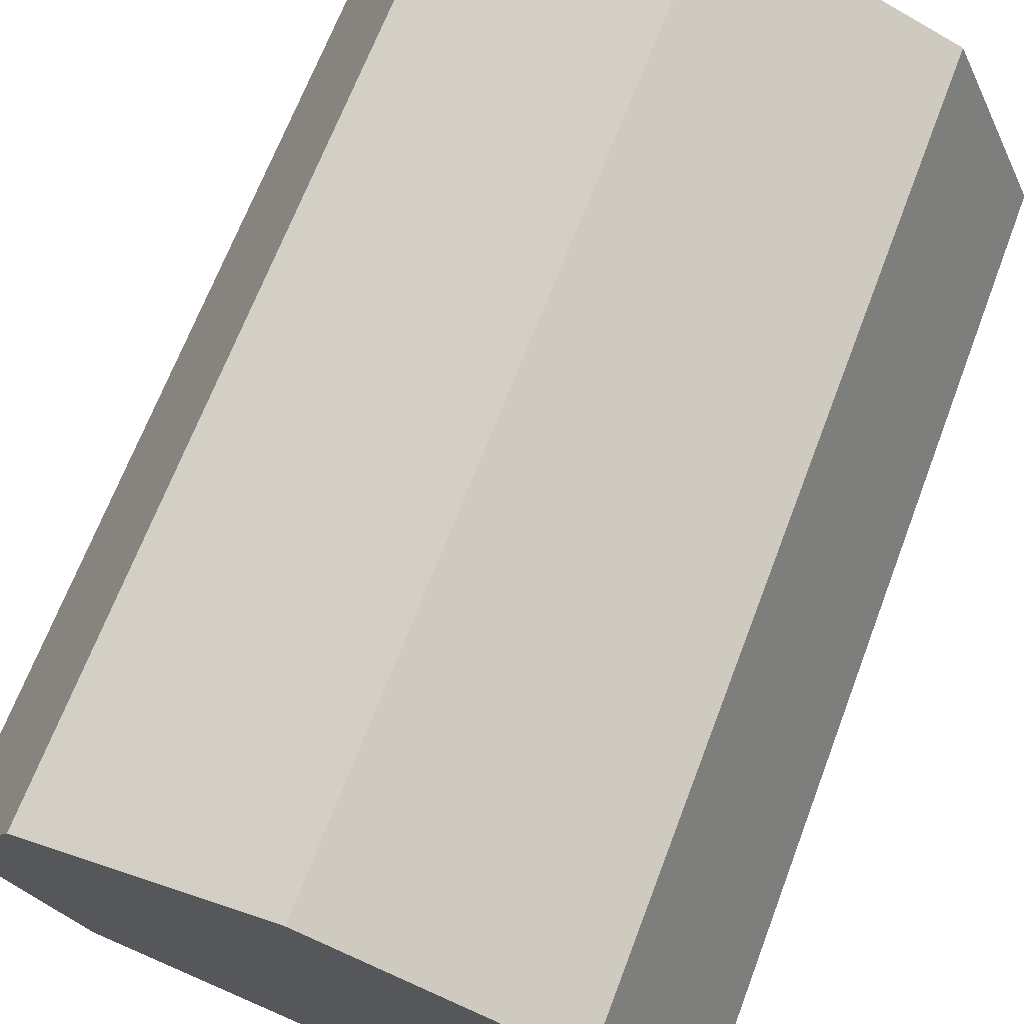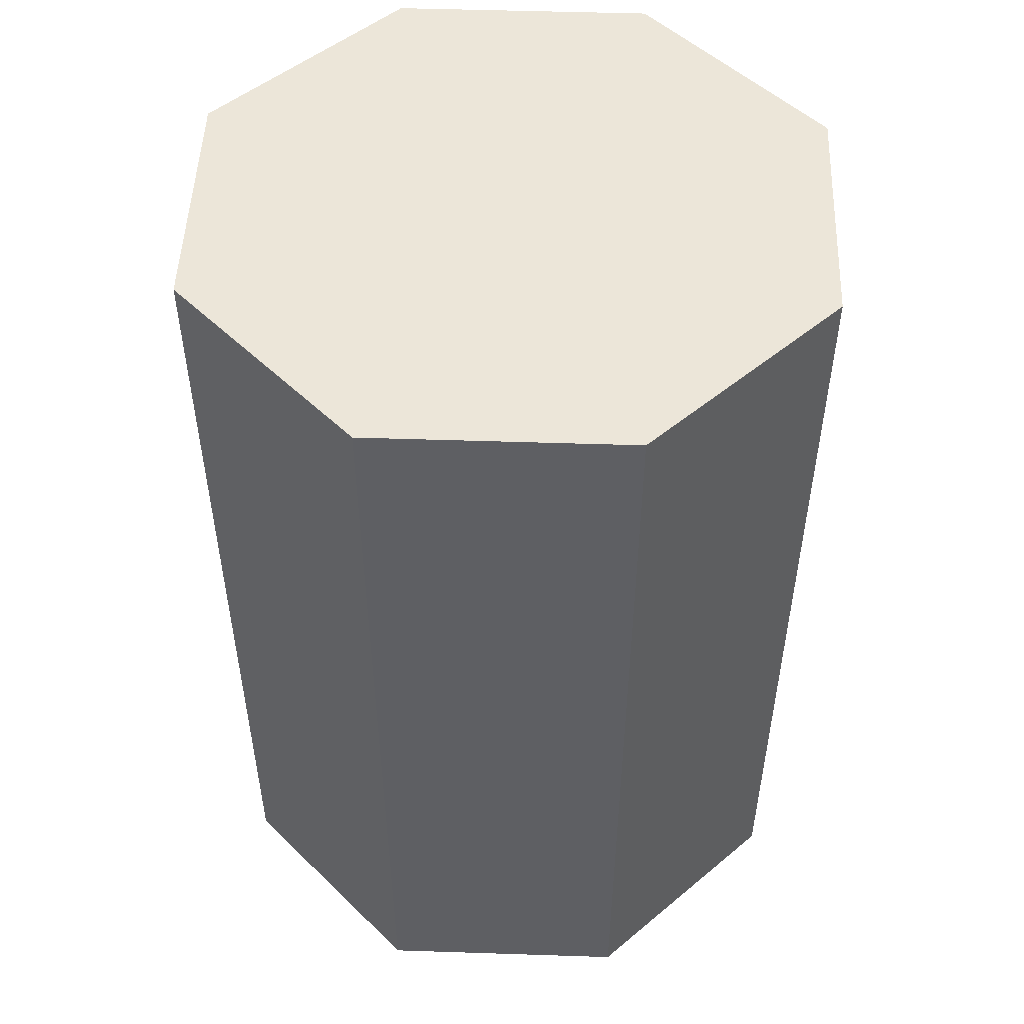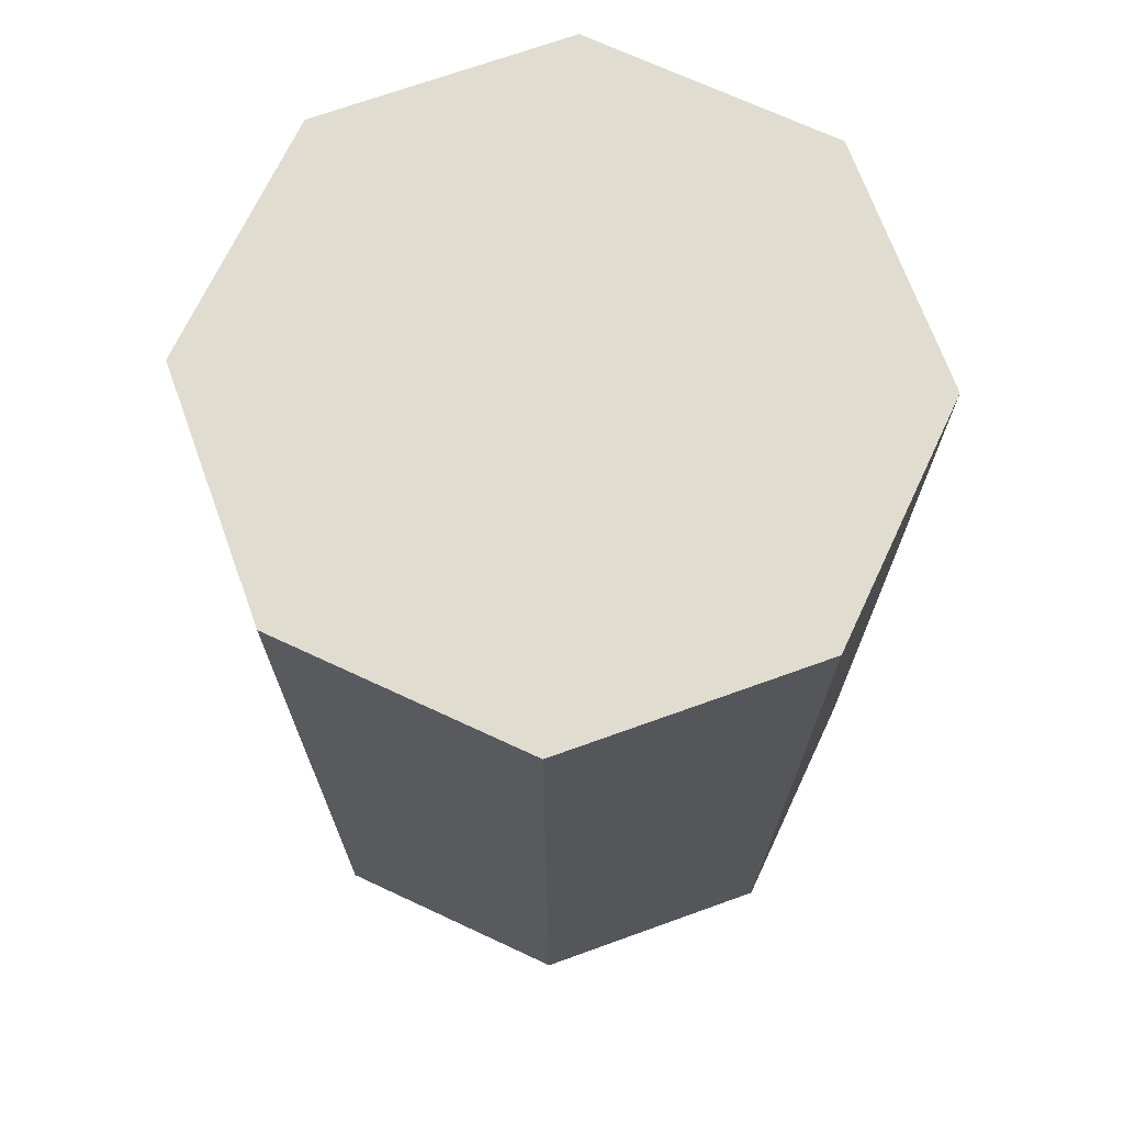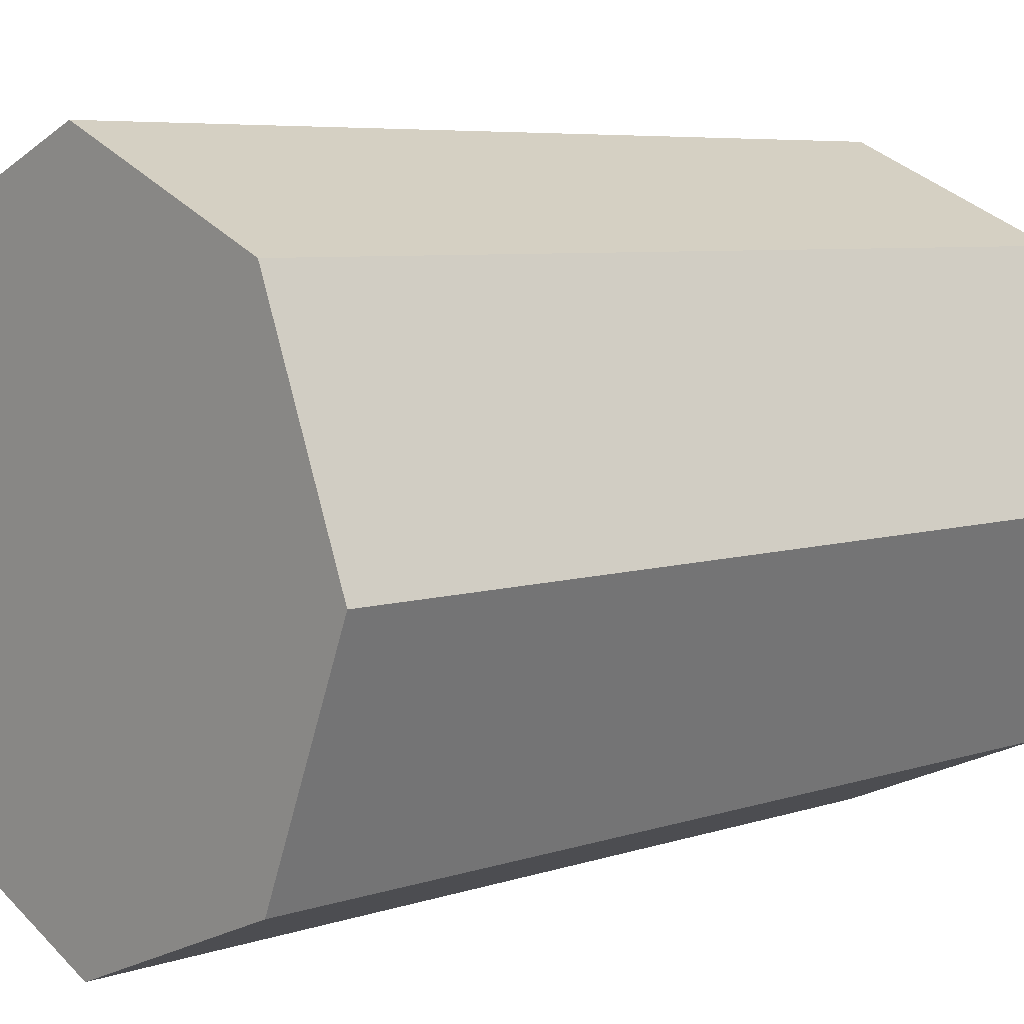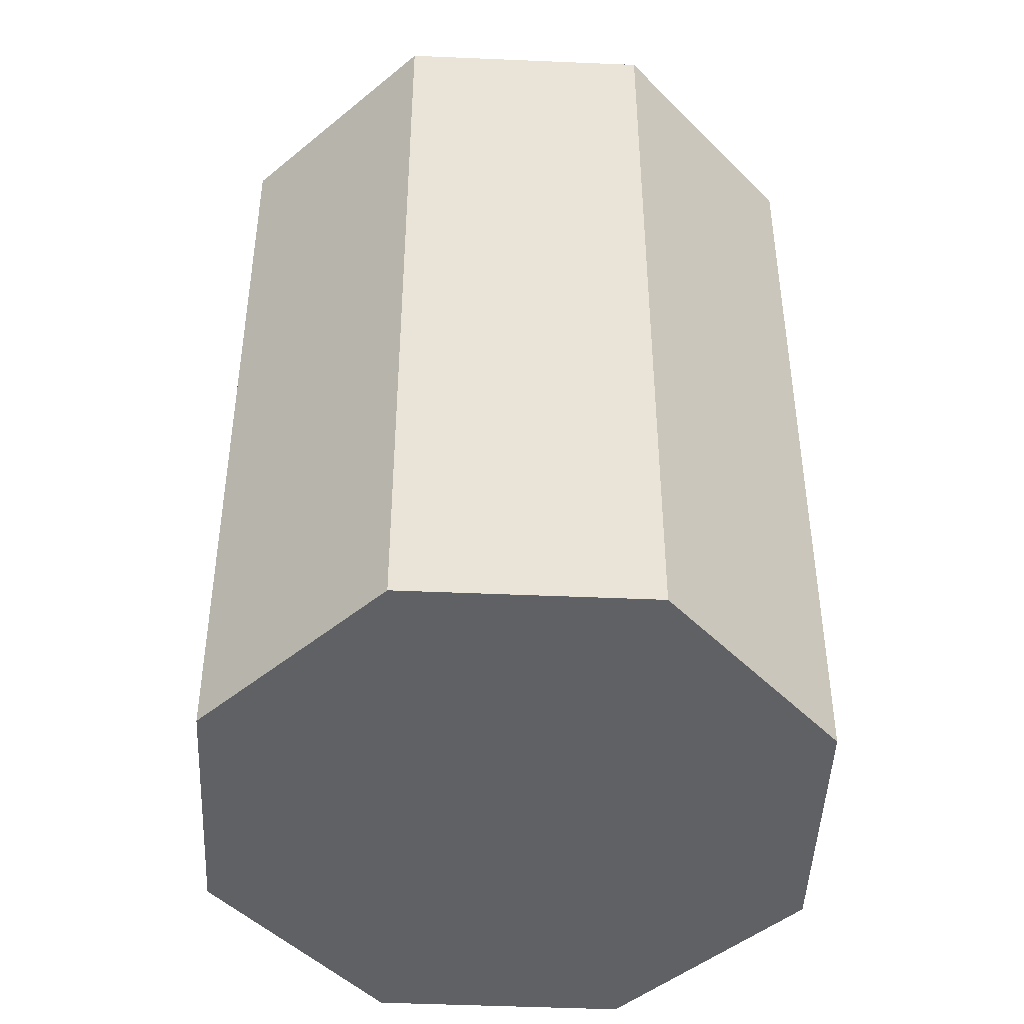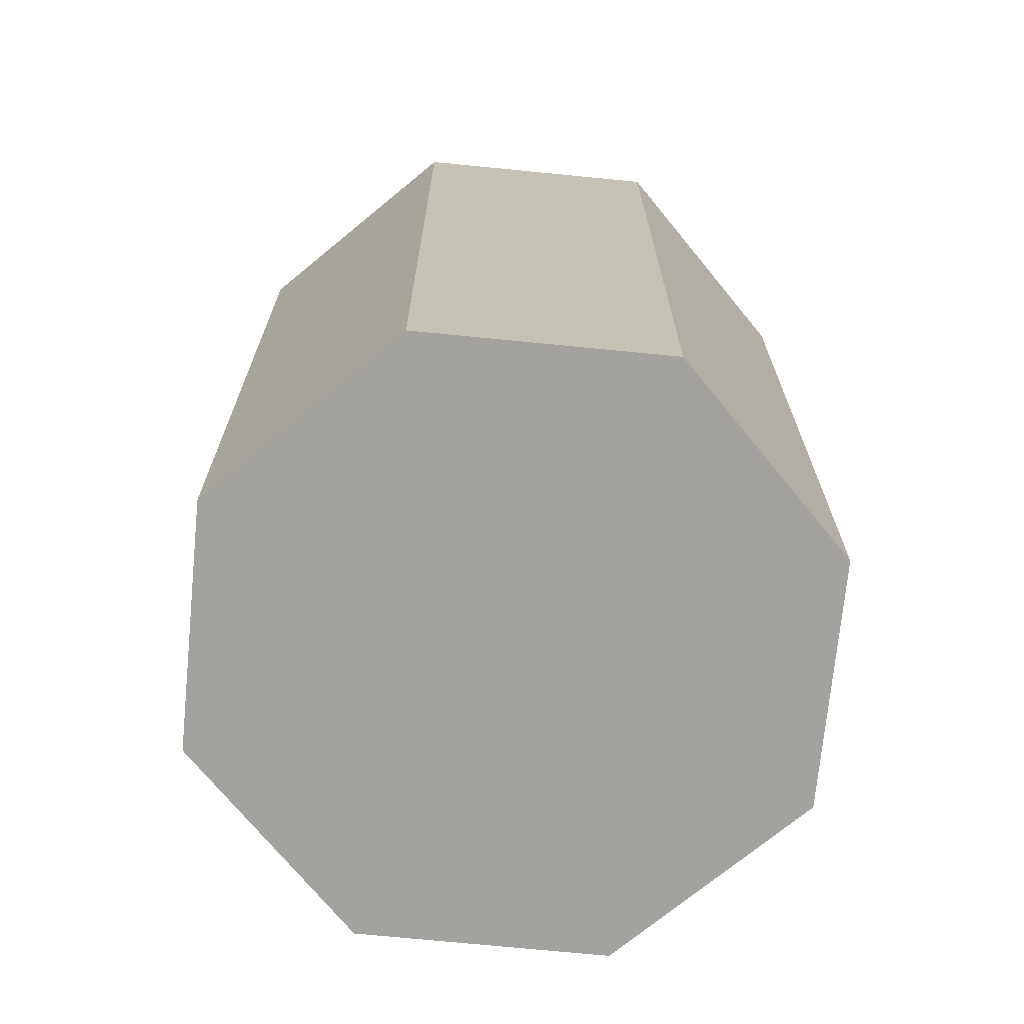
<metadata>
{"format":"obj","ext":"obj","renderer":"f3d","projection":"perspective","resolution":1024,"background":"white","views":[{"elev":72.7,"azim":-158.6,"up":"+Z"},{"elev":48.8,"azim":-65.4,"up":"+Y"},{"elev":69.5,"azim":-177.4,"up":"+Y"},{"elev":7.0,"azim":-131.5,"up":"+Z"},{"elev":-48.6,"azim":-160.2,"up":"+Y"},{"elev":-72.6,"azim":151.9,"up":"+Y"}]}
</metadata>
<code>
o collider
v 0.4688 0.625 -1.735e-18
v 0.3315 0.625 0.3315
v 6.151e-18 0.625 0.4688
v -0.3315 0.625 0.3315
v -0.4688 0.625 5.567e-17
v -0.3315 0.625 -0.3315
v -1.087e-16 0.625 -0.4688
v 0.3315 0.625 -0.3315
v 0.45 -0.625 -1.943e-18
v 0.3182 -0.625 0.3182
v 4.795e-18 -0.625 0.45
v -0.3182 -0.625 0.3182
v -0.45 -0.625 5.317e-17
v -0.3182 -0.625 -0.3182
v -1.054e-16 -0.625 -0.45
v 0.3182 -0.625 -0.3182
g collider_default
f 1 9 16 8
f 4 12 11 3
f 6 14 13 5
f 2 10 9 1
f 5 13 12 4
f 7 15 14 6
f 1 8 7 6 5 4 3 2
f 10 11 12 13 14 15 16 9
f 3 11 10 2
f 8 16 15 7

</code>
